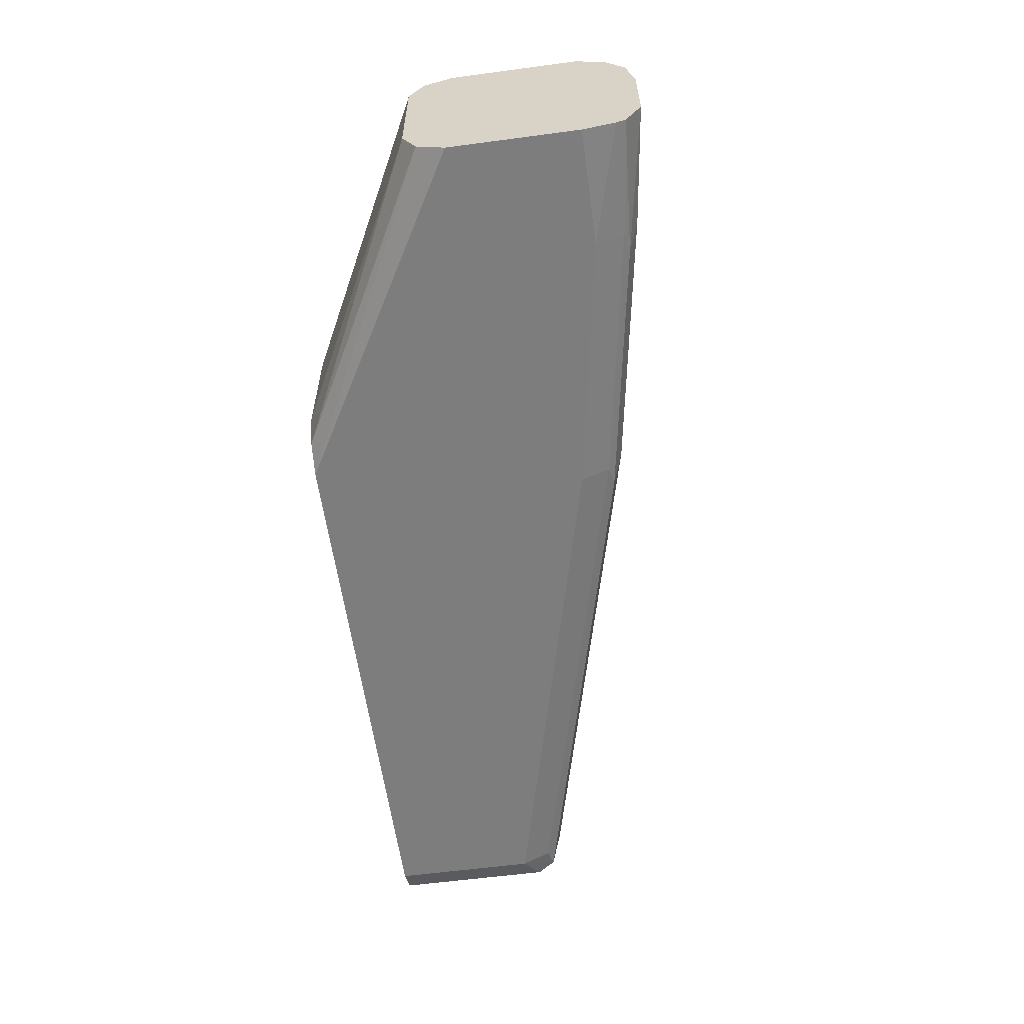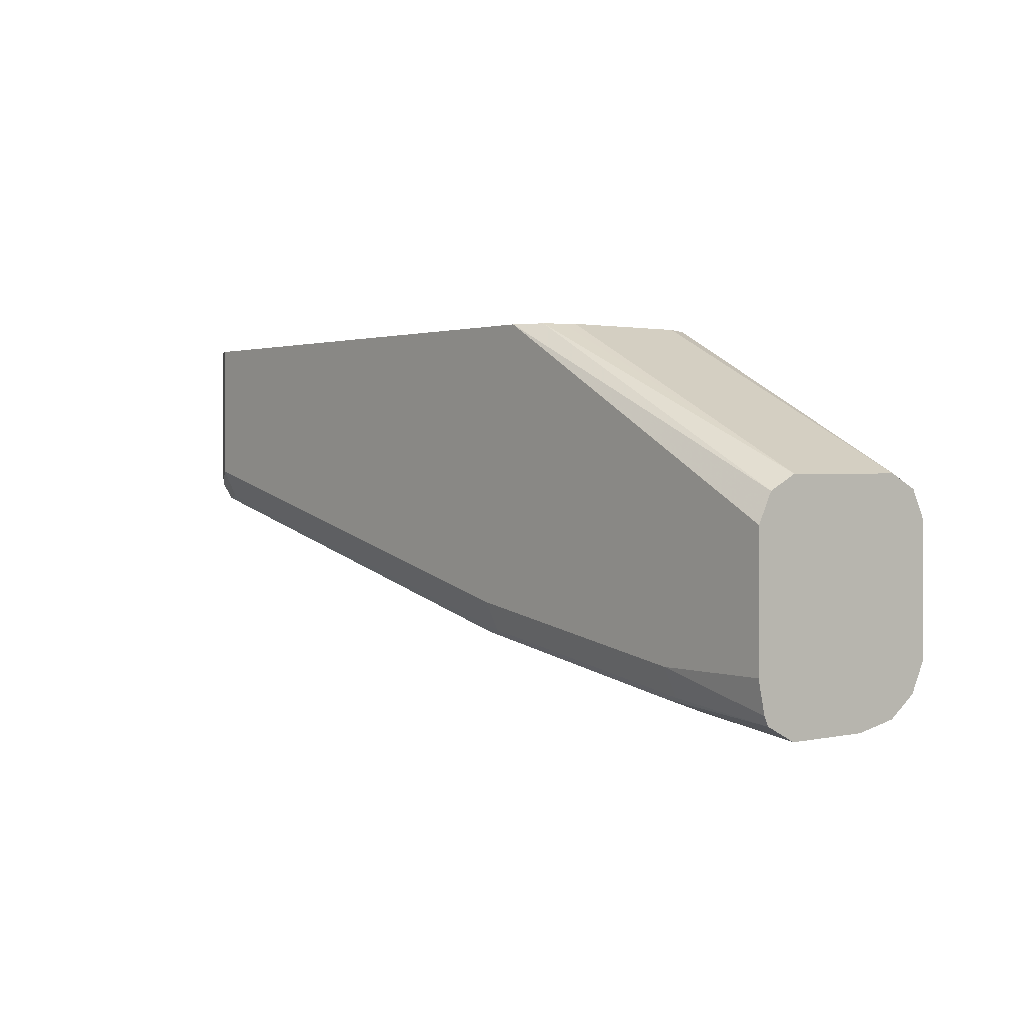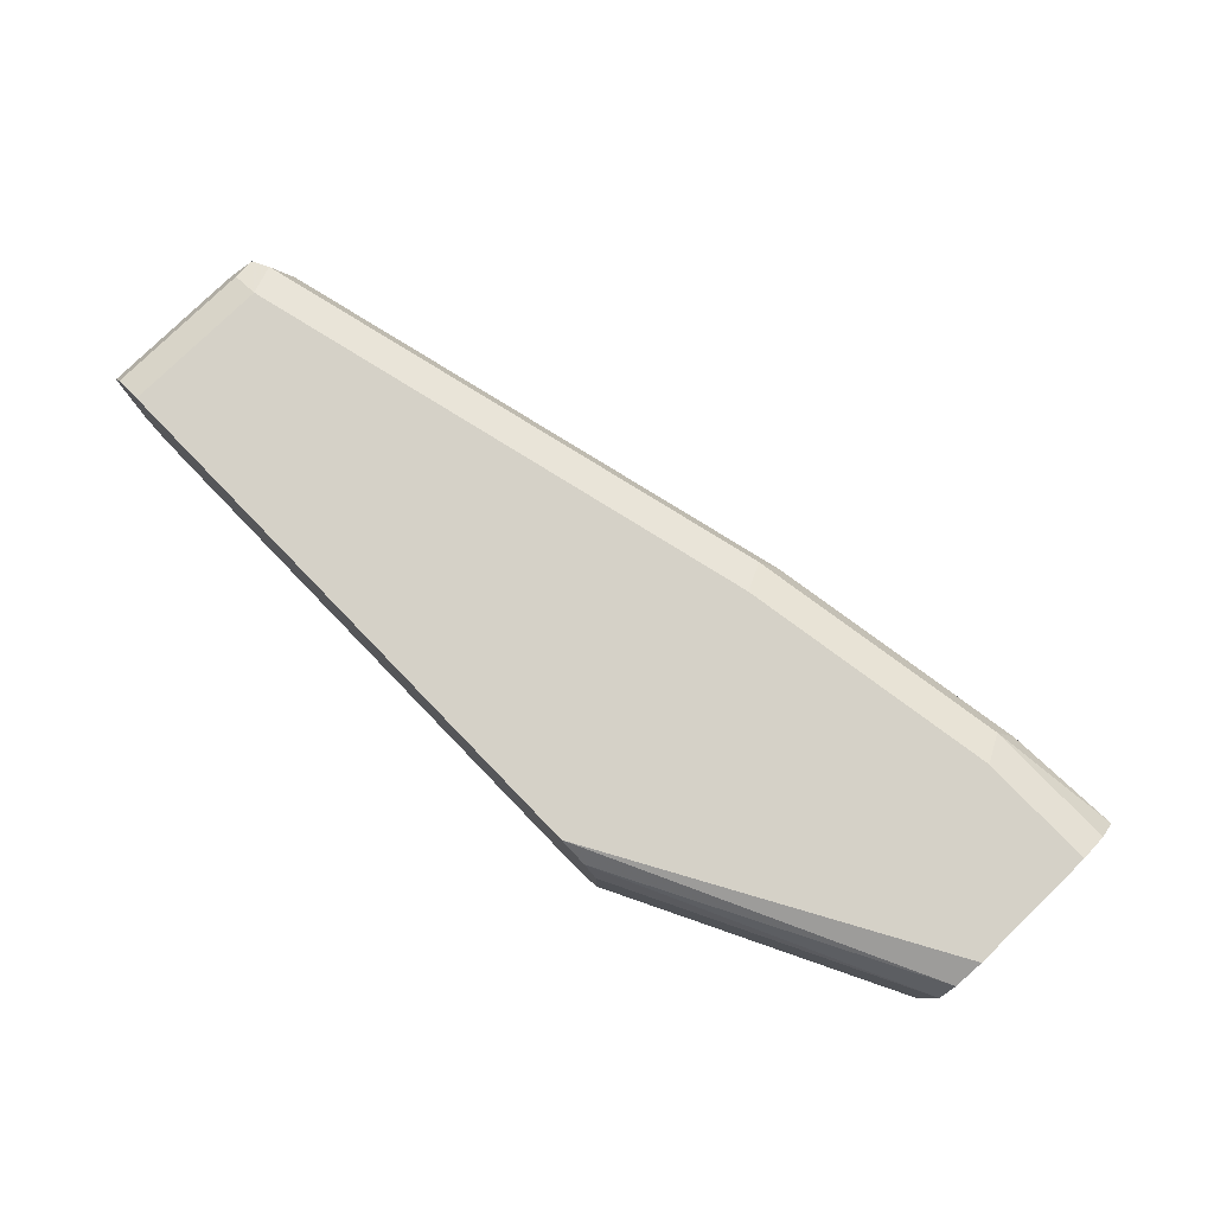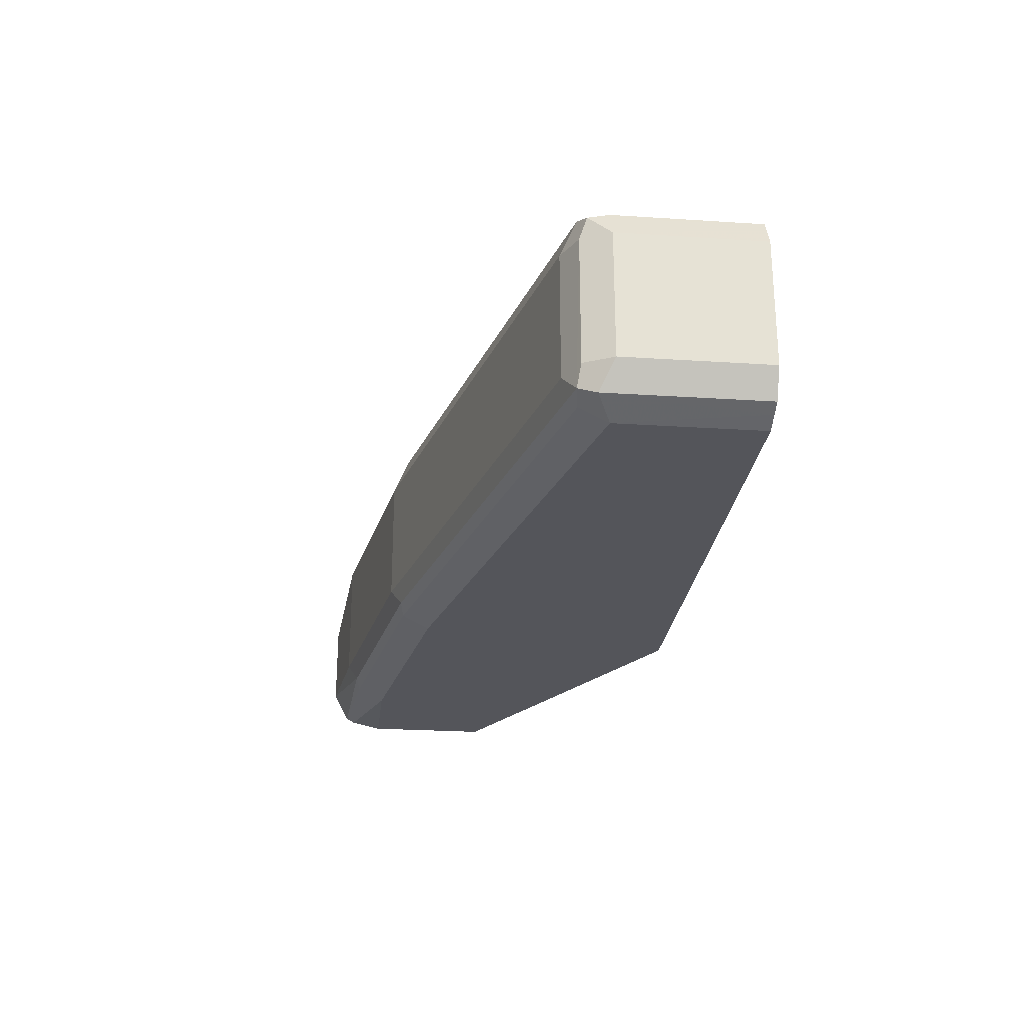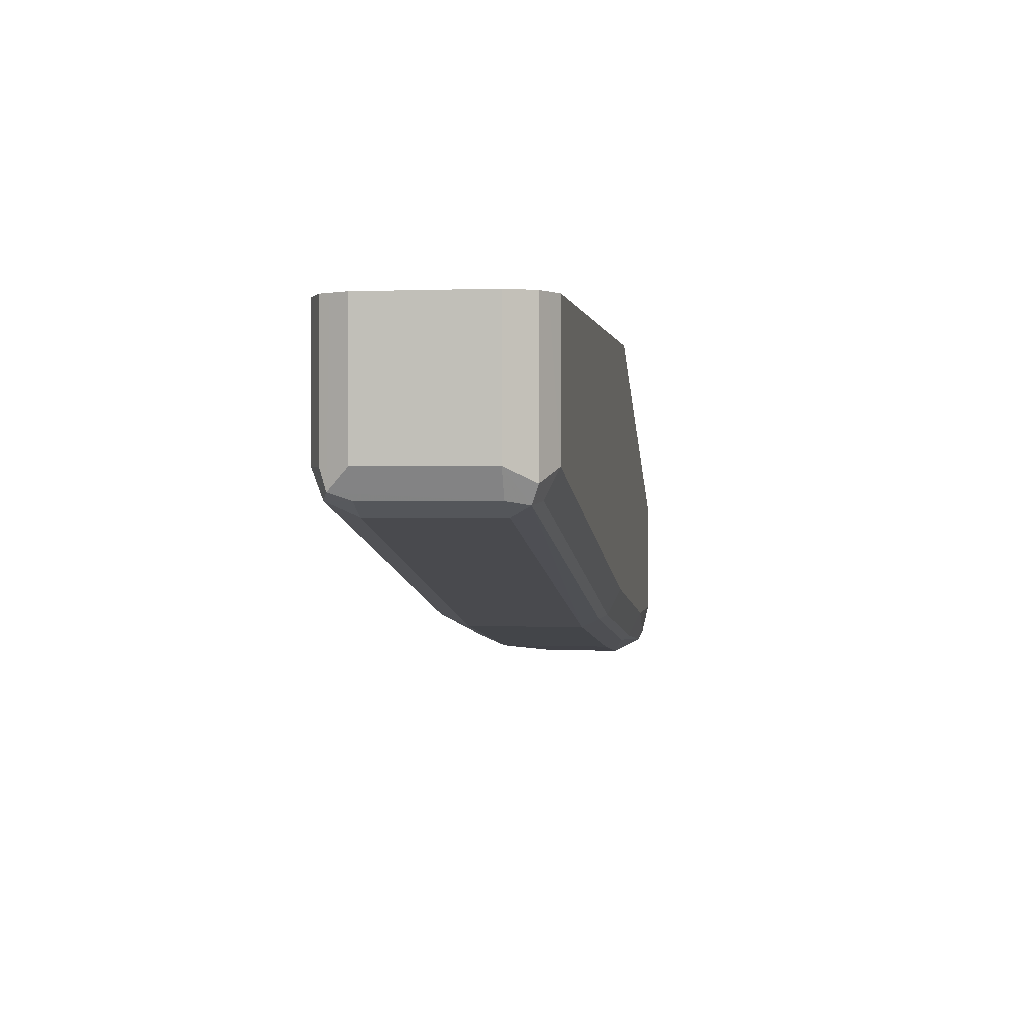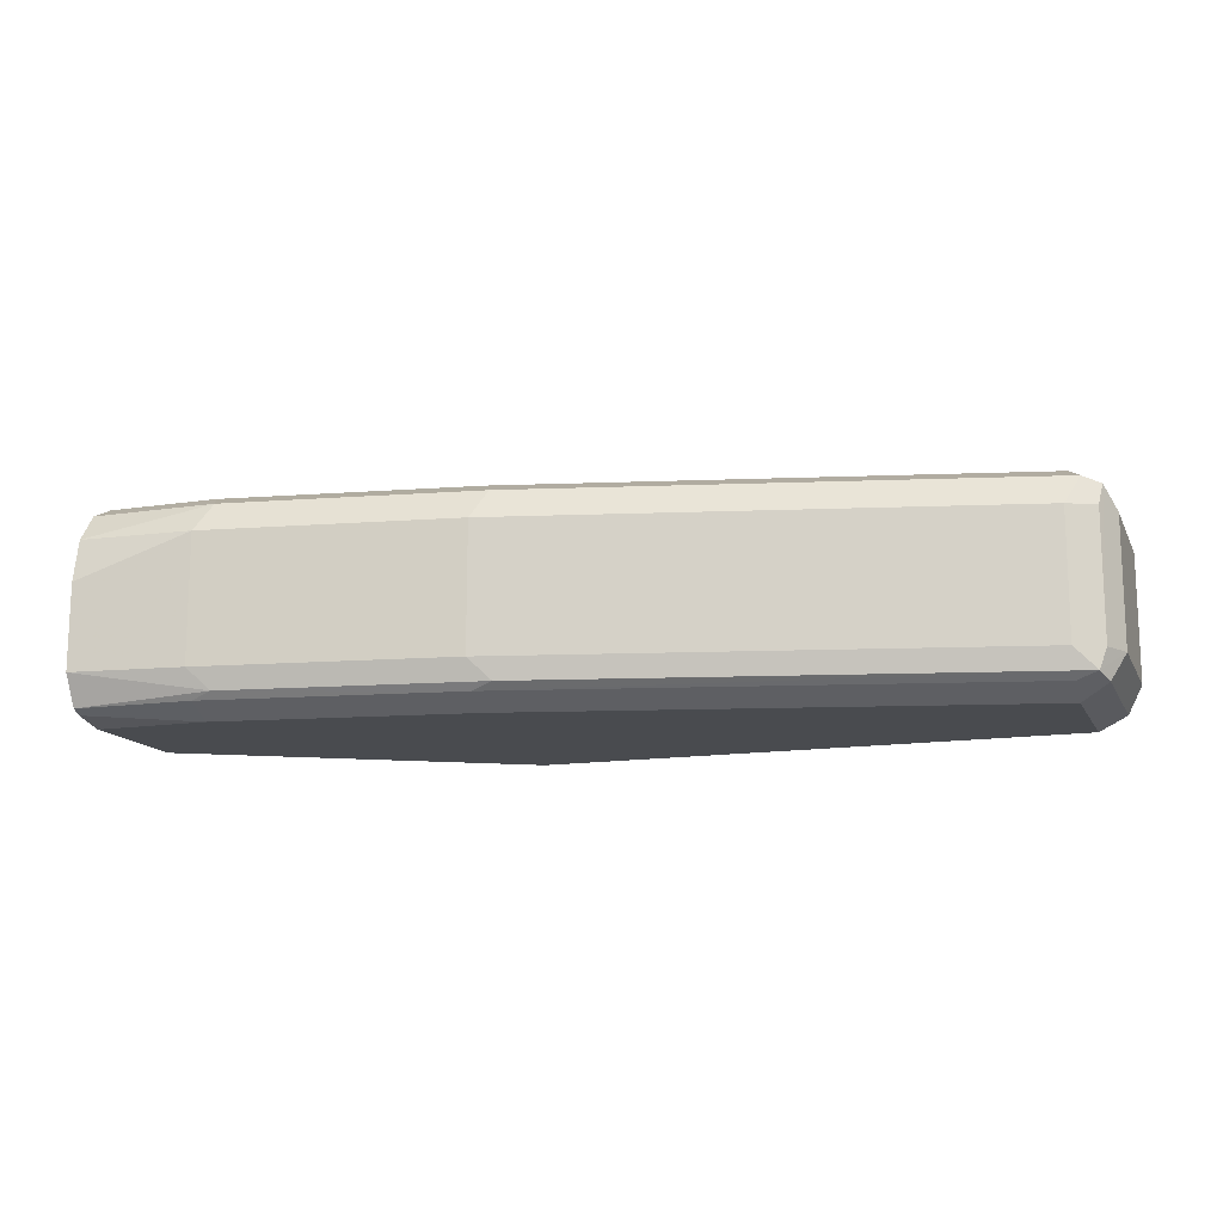
<metadata>
{"format":"obj","ext":"obj","renderer":"f3d","projection":"perspective","resolution":1024,"background":"white","views":[{"elev":-59.1,"azim":-82.2,"up":"+Z"},{"elev":1.4,"azim":-128.7,"up":"+Y"},{"elev":79.2,"azim":-134.1,"up":"+Z"},{"elev":-25.0,"azim":84.0,"up":"+Z"},{"elev":0.6,"azim":98.9,"up":"+Y"},{"elev":-14.1,"azim":18.8,"up":"+Z"}]}
</metadata>
<code>
v 0.05209 -0.115 0.03131
v 0.05209 -0.1119 0.04697
v 0.05209 -0.115 6.13e-06
v 0.09397 -0.1096 0.04697
v 0.05209 -0.1044 0.05741
v 0.09919 -0.1044 0.0574
v 0.05209 -0.1092 -0.01131
v 0.1018 -0.1057 -0.007826
v 0.09397 -0.1096 6.13e-06
v 0.1879 -0.09394 0.04697
v 0.1931 -0.08873 0.0574
v 0.05209 -0.09394 0.06263
v 0.09397 -0.09394 0.06263
v 0.05209 -0.1058 -0.01302
v 0.09397 -0.1044 -0.01043
v 0.1879 -0.08873 -0.01043
v 0.1957 -0.09002 -0.007826
v 0.1879 -0.09394 6.13e-06
v 0.3758 -0.04696 0.04697
v 0.381 -0.04176 0.0574
v 0.1879 -0.07828 0.06263
v 0.05209 -0.04696 0.06263
v 0.05209 -0.09394 -0.01566
v 0.09397 -0.09394 -0.01566
v 0.1879 -0.07828 -0.01566
v 0.3758 -0.04176 -0.01043
v 0.3836 -0.04306 -0.007826
v 0.3758 -0.04696 6.13e-06
v 0.3862 -0.04176 0.04697
v 0.3875 -0.03914 0.0548
v 0.3758 -0.03132 0.06263
v 0.05209 -0.03654 0.0574
v 0.1722 0.02146 0.06263
v 0.05209 -0.04696 -0.01566
v 0.3758 -0.03132 -0.01566
v 0.3862 -0.03654 -0.01043
v 0.3914 -0.03132 6.13e-06
v 0.3862 -0.04176 6.13e-06
v 0.3914 -0.03132 0.04697
v 0.3881 0.02146 0.05354
v 0.3862 0.02146 0.0574
v 0.3862 -0.03132 0.0574
v 0.3796 0.02146 0.06069
v 0.3758 0.02146 0.06263
v 0.05209 -0.03132 0.04697
v 0.1618 0.02146 0.0574
v 0.05209 -0.03654 -0.01043
v 0.1722 0.02146 -0.01566
v 0.3758 0.02146 -0.01566
v 0.3816 0.02146 -0.01275
v 0.3862 0.02146 -0.01043
v 0.3914 0.02146 6.13e-06
v 0.3914 0.02146 0.04697
v 0.05209 -0.03132 6.13e-06
v 0.1615 0.02146 0.05682
v 0.1566 0.02146 0.04697
v 0.1618 0.02146 -0.01043
v 0.1566 0.02146 6.13e-06
v 0.1585 0.02146 -0.003864
f 33 43 41
f 30 41 42
f 30 42 31
f 30 38 37
f 31 42 43
f 32 46 45
f 32 33 46
f 33 44 43
f 33 41 40
f 30 40 41
f 31 43 44
f 30 39 40
f 23 49 35
f 29 38 30
f 27 38 29
f 27 37 38
f 27 36 37
f 27 35 36
f 26 35 27
f 23 25 24
f 23 35 25
f 23 48 49
f 23 34 48
f 33 40 53
f 22 33 32
f 30 37 39
f 33 53 52
f 45 55 56
f 33 51 50
f 20 30 31
f 54 59 57
f 54 58 59
f 47 57 48
f 47 54 57
f 45 58 54
f 45 56 58
f 45 46 55
f 41 43 42
f 39 53 40
f 37 53 39
f 37 52 53
f 33 52 51
f 36 50 51
f 36 51 52
f 35 50 36
f 35 49 50
f 34 47 48
f 33 55 46
f 33 56 55
f 33 58 56
f 33 59 58
f 33 57 59
f 33 48 57
f 33 49 48
f 33 50 49
f 36 52 37
f 20 29 30
f 16 27 17
f 19 27 29
f 5 13 12
f 5 6 13
f 4 11 6
f 4 10 11
f 4 18 10
f 4 9 18
f 3 8 9
f 3 7 8
f 2 6 5
f 2 4 6
f 1 4 2
f 1 9 4
f 1 3 9
f 1 7 3
f 1 14 7
f 1 34 23
f 1 47 34
f 1 54 47
f 1 45 54
f 1 32 45
f 1 22 32
f 1 12 22
f 1 5 12
f 1 2 5
f 19 29 20
f 6 11 13
f 7 14 15
f 1 23 14
f 8 15 16
f 19 28 27
f 7 15 8
f 18 27 28
f 17 27 18
f 16 26 27
f 16 35 26
f 16 24 25
f 15 24 16
f 14 24 15
f 14 23 24
f 12 33 22
f 12 44 33
f 16 25 35
f 12 21 31
f 8 17 18
f 8 16 17
f 12 31 44
f 8 18 9
f 10 18 28
f 10 19 20
f 10 28 19
f 10 20 11
f 11 21 13
f 11 20 31
f 11 31 21
f 12 13 21

</code>
